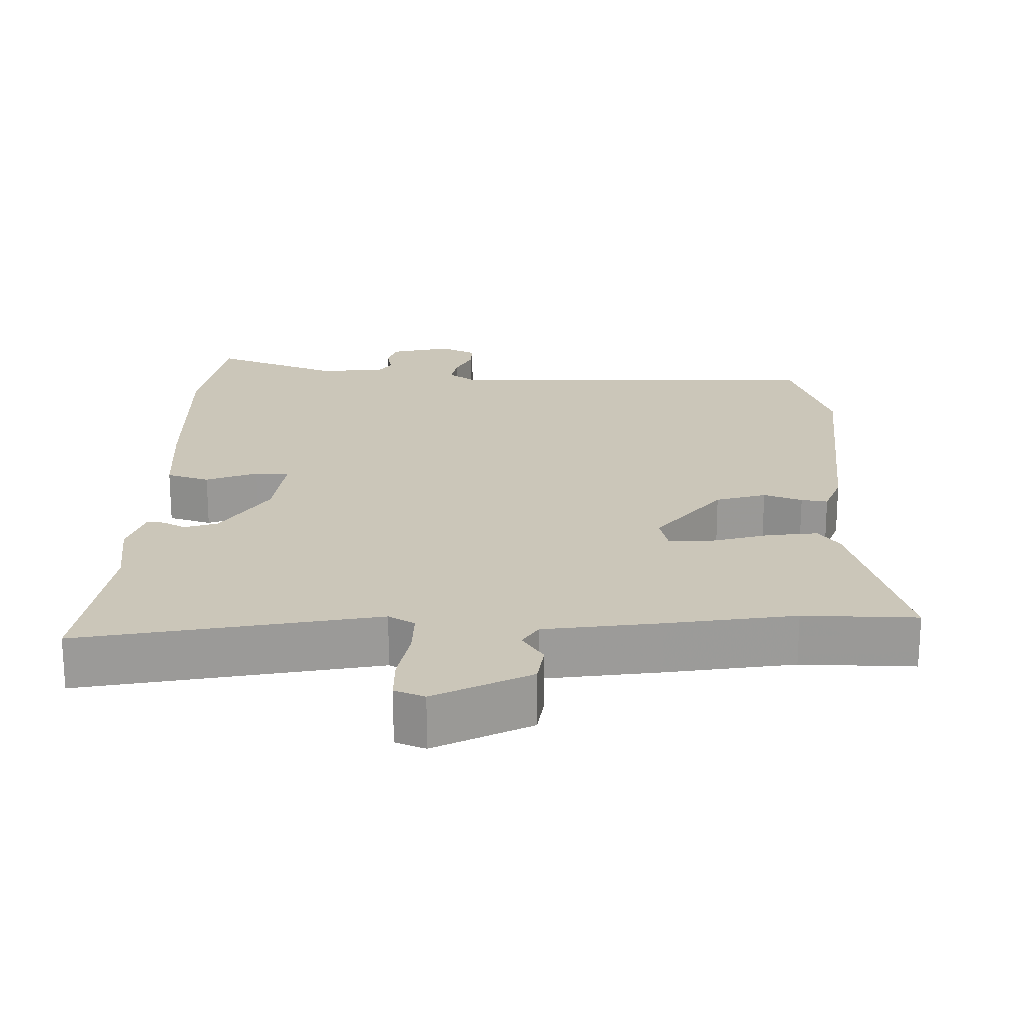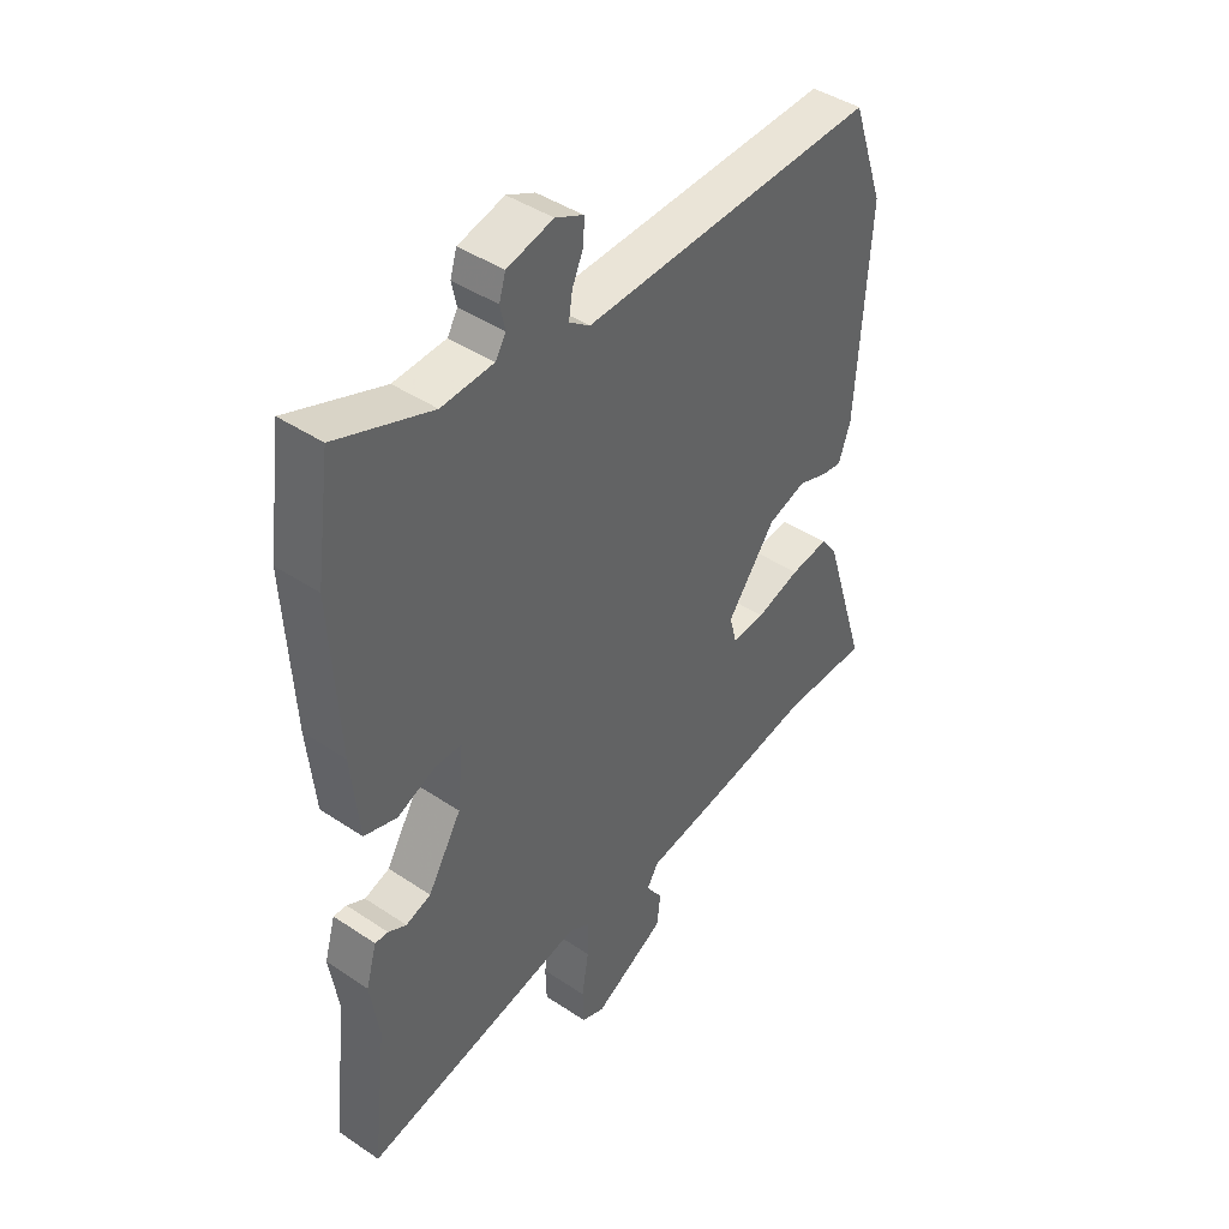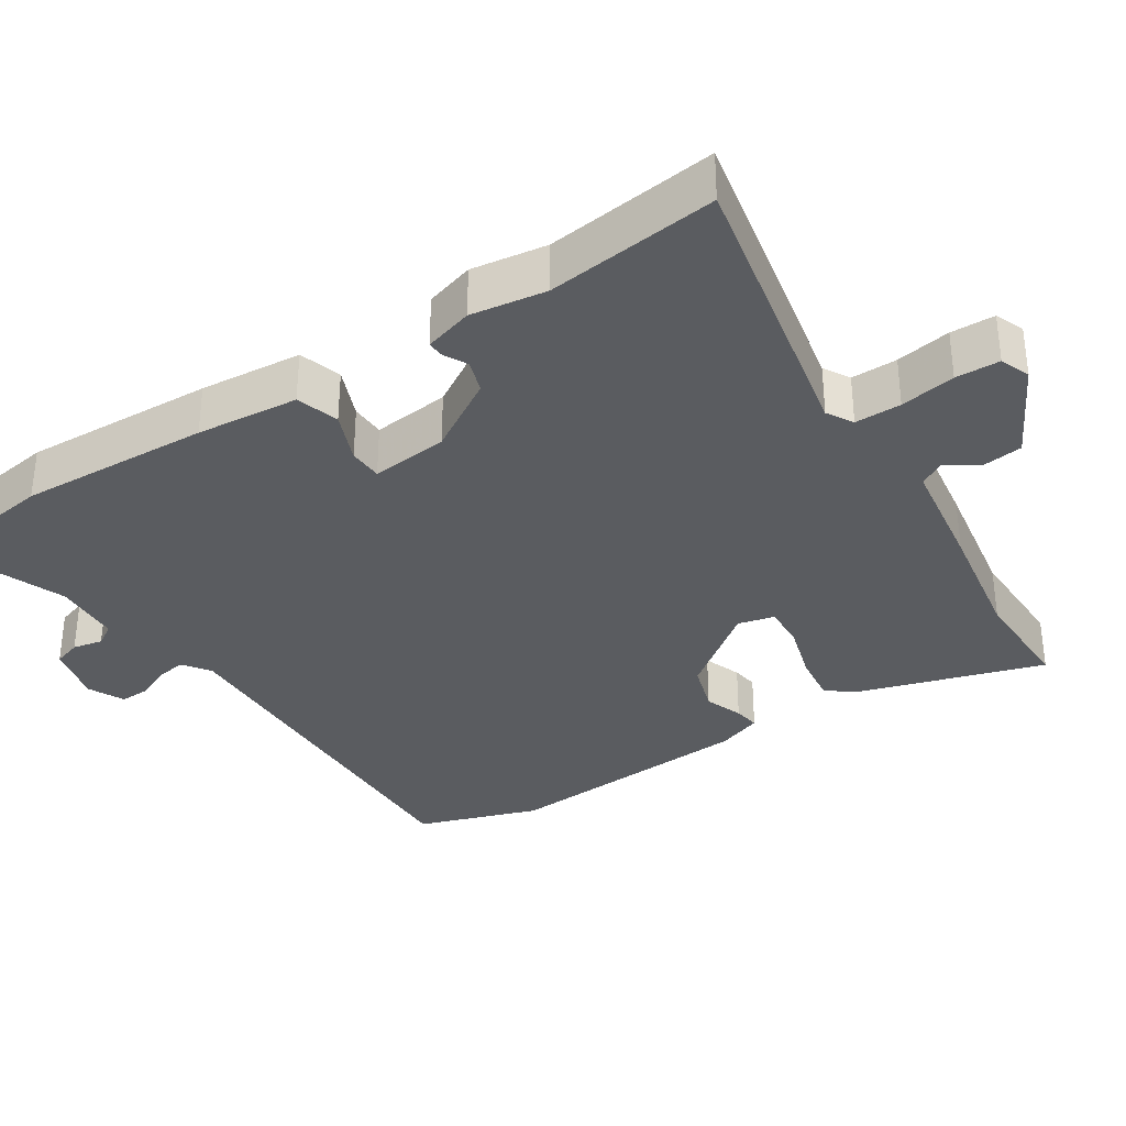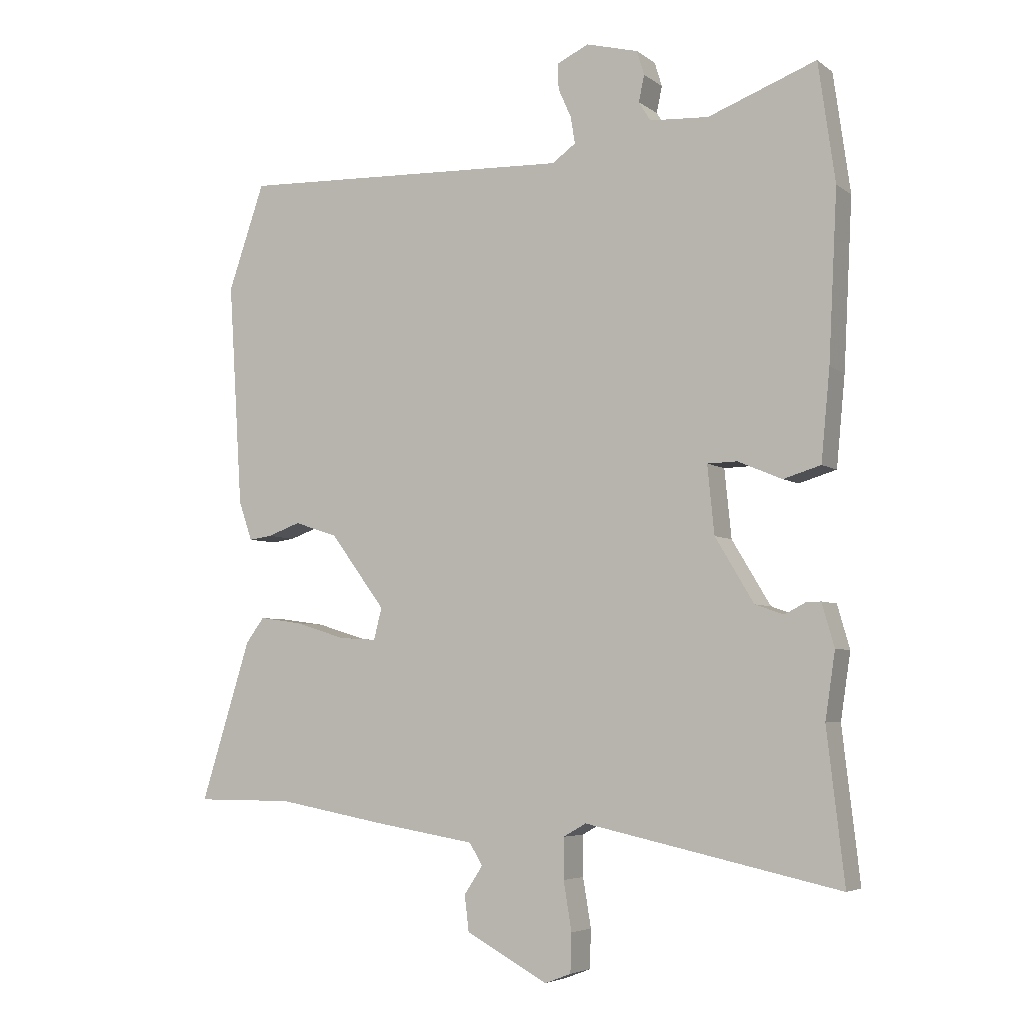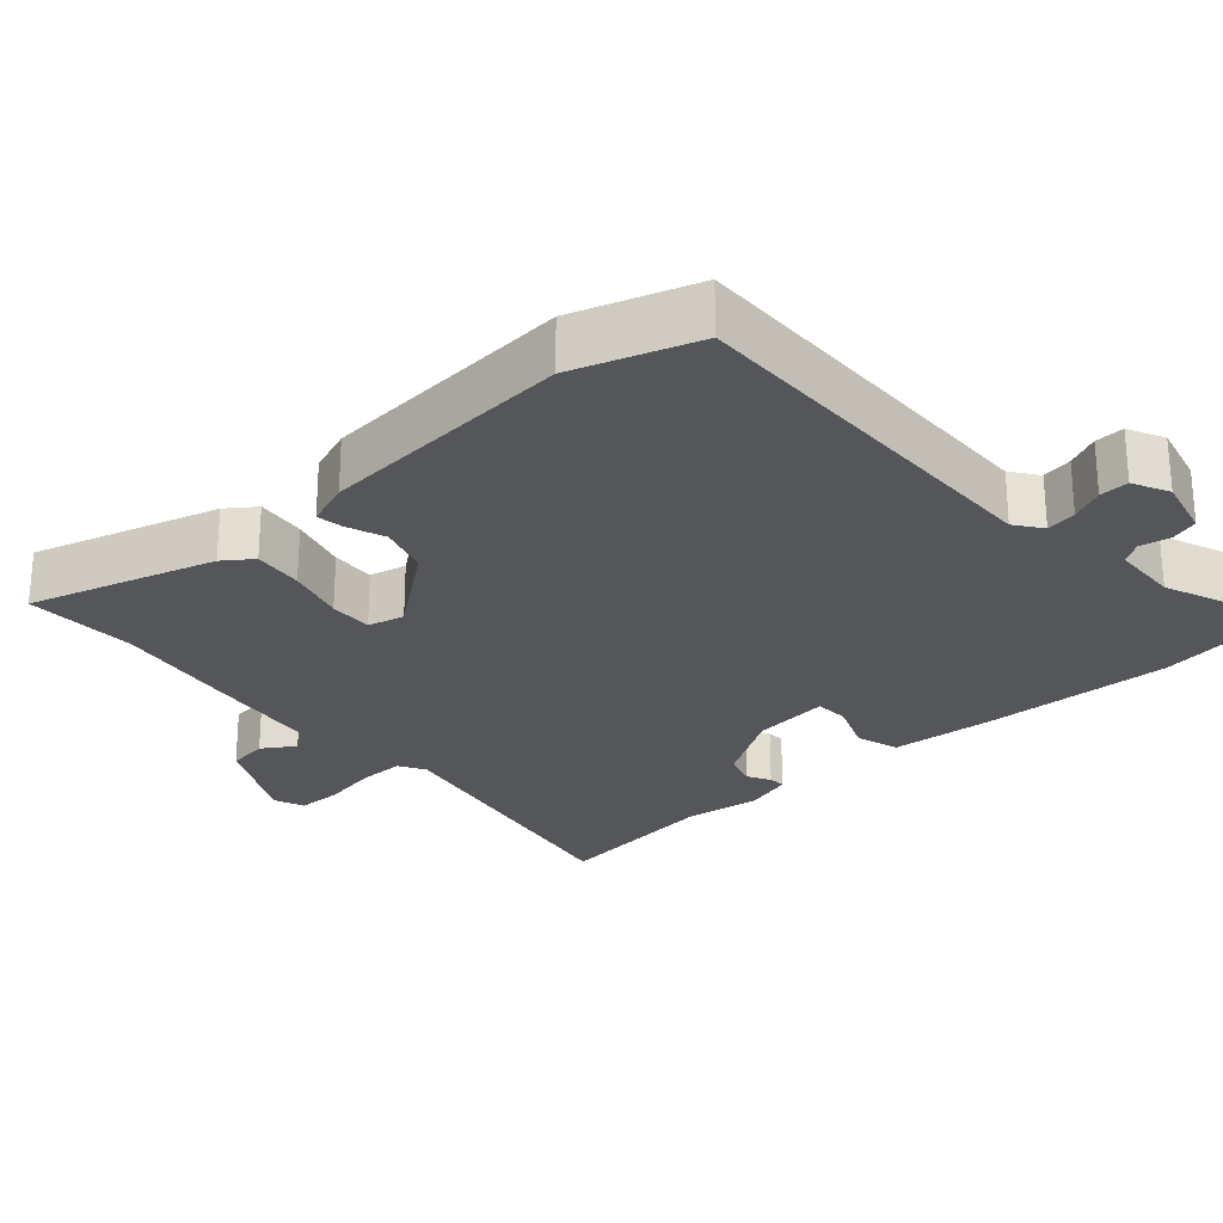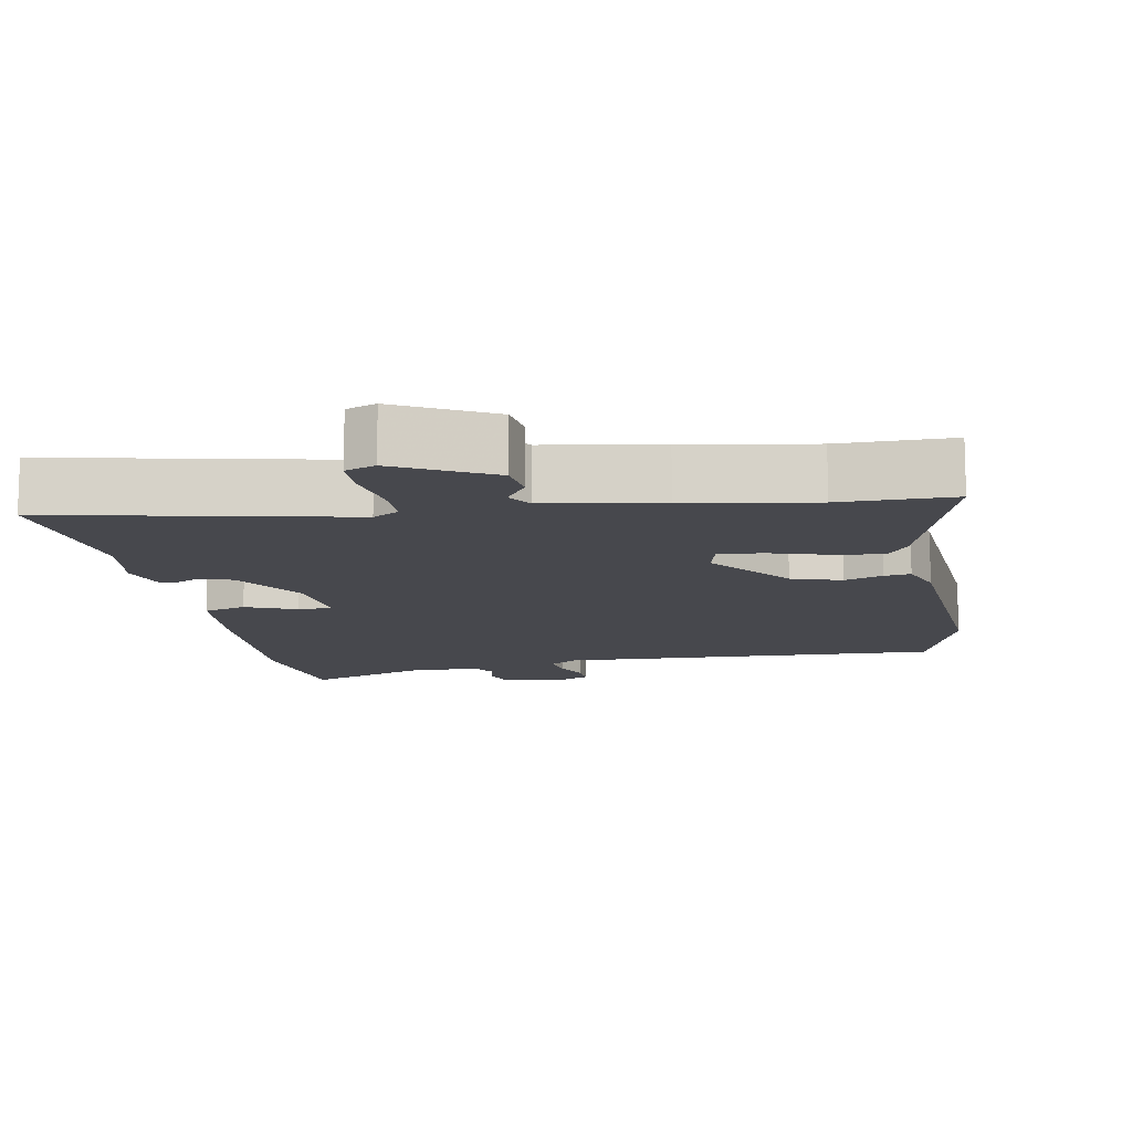
<metadata>
{"format":"obj","ext":"obj","renderer":"f3d","projection":"perspective","resolution":1024,"background":"white","views":[{"elev":20.8,"azim":-177.7,"up":"+Y"},{"elev":43.2,"azim":128.4,"up":"+Z"},{"elev":-33.8,"azim":123.5,"up":"+Y"},{"elev":-5.1,"azim":26.8,"up":"+Z"},{"elev":-25.8,"azim":-47.2,"up":"+Y"},{"elev":-11.9,"azim":-169.4,"up":"+Y"}]}
</metadata>
<code>
v -0.434 0.07 -0.5
v -0.592 0.07 -0.5
v -0.511 0.07 -0.242
v -0.481 0.07 -0.202
v -0.411 0.07 -0.212
v -0.33 0.07 -0.237
v -0.269 0.07 -0.241
v -0.256 0.07 -0.19
v -0.345 0.07 -0.071
v -0.415 0.07 -0.048
v -0.469 0.07 -0.067
v -0.506 0.07 -0.072
v -0.528 0.07 -0.009
v -0.551 0.07 0.352
v -0.492 0.07 0.522
v 0.05 0.07 0.5
v 0.088 0.07 0.527
v 0.081 0.07 0.57
v 0.06 0.07 0.617
v 0.059 0.07 0.658
v 0.11 0.07 0.682
v 0.194 0.07 0.66
v 0.206 0.07 0.621
v 0.197 0.07 0.579
v 0.216 0.07 0.548
v 0.311 0.07 0.542
v 0.485 0.07 0.607
v 0.512 0.07 0.416
v 0.498 0.07 0.147
v 0.484 0.07 0.003
v 0.424 0.07 -0.015
v 0.353 0.07 0.015
v 0.305 0.07 0.014
v 0.316 0.07 -0.095
v 0.378 0.07 -0.198
v 0.424 0.07 -0.214
v 0.457 0.07 -0.197
v 0.481 0.07 -0.196
v 0.501 0.07 -0.265
v 0.485 0.07 -0.371
v 0.513 0.07 -0.612
v 0.103 0.07 -0.524
v 0.066 0.07 -0.545
v 0.066 0.07 -0.61
v 0.079 0.07 -0.688
v 0.077 0.07 -0.75
v 0.035 0.07 -0.766
v -0.097 0.07 -0.695
v -0.104 0.07 -0.638
v -0.074 0.07 -0.593
v -0.095 0.07 -0.558
v -0.256 0.07 -0.532
v -0.434 0 -0.5
v -0.592 0 -0.5
v -0.511 0 -0.242
v -0.481 0 -0.202
v -0.411 0 -0.212
v -0.33 0 -0.237
v -0.269 0 -0.241
v -0.256 0 -0.19
v -0.345 0 -0.071
v -0.415 0 -0.048
v -0.469 0 -0.067
v -0.506 0 -0.072
v -0.528 0 -0.009
v -0.551 0 0.352
v -0.492 0 0.522
v 0.05 0 0.5
v 0.088 0 0.527
v 0.081 0 0.57
v 0.06 0 0.617
v 0.059 0 0.658
v 0.11 0 0.682
v 0.194 0 0.66
v 0.206 0 0.621
v 0.197 0 0.579
v 0.216 0 0.548
v 0.311 0 0.542
v 0.485 0 0.607
v 0.512 0 0.416
v 0.498 0 0.147
v 0.484 0 0.003
v 0.424 0 -0.015
v 0.353 0 0.015
v 0.305 0 0.014
v 0.316 0 -0.095
v 0.378 0 -0.198
v 0.424 0 -0.214
v 0.457 0 -0.197
v 0.481 0 -0.196
v 0.501 0 -0.265
v 0.485 0 -0.371
v 0.513 0 -0.612
v 0.103 0 -0.524
v 0.066 0 -0.545
v 0.066 0 -0.61
v 0.079 0 -0.688
v 0.077 0 -0.75
v 0.035 0 -0.766
v -0.097 0 -0.695
v -0.104 0 -0.638
v -0.074 0 -0.593
v -0.095 0 -0.558
v -0.256 0 -0.532
f 51 52 1
f 48 49 50
f 47 48 50
f 46 47 50
f 45 46 50
f 44 45 50
f 43 44 50 51
f 42 43 51 1
f 40 41 42
f 39 40 42
f 38 39 42
f 37 38 42
f 36 37 42
f 35 36 42 1
f 30 31 32
f 29 30 32
f 28 29 32
f 27 28 32
f 26 27 32
f 25 26 32 33
f 24 25 33 34
f 22 23 24
f 21 22 24
f 20 21 24
f 19 20 24
f 18 19 24
f 17 18 24 34
f 14 15 16
f 13 14 16
f 12 13 16
f 11 12 16
f 10 11 16
f 16 17 34
f 10 16 34
f 9 10 34
f 4 5 6
f 3 4 6
f 2 3 6
f 1 2 6
f 1 6 7
f 35 1 7
f 8 9 34 35
f 7 8 35
f 53 104 103
f 102 101 100
f 102 100 99
f 102 99 98
f 102 98 97
f 102 97 96
f 103 102 96 95
f 53 103 95 94
f 94 93 92
f 94 92 91
f 94 91 90
f 94 90 89
f 94 89 88
f 53 94 88 87
f 84 83 82
f 84 82 81
f 84 81 80
f 84 80 79
f 84 79 78
f 85 84 78 77
f 86 85 77 76
f 76 75 74
f 76 74 73
f 76 73 72
f 76 72 71
f 76 71 70
f 86 76 70 69
f 68 67 66
f 68 66 65
f 68 65 64
f 68 64 63
f 68 63 62
f 86 69 68
f 86 68 62
f 86 62 61
f 58 57 56
f 58 56 55
f 58 55 54
f 58 54 53
f 59 58 53
f 59 53 87
f 87 86 61 60
f 87 60 59
f 1 53 54 2
f 2 54 55 3
f 3 55 56 4
f 4 56 57 5
f 5 57 58 6
f 6 58 59 7
f 7 59 60 8
f 8 60 61 9
f 9 61 62 10
f 10 62 63 11
f 11 63 64 12
f 12 64 65 13
f 13 65 66 14
f 14 66 67 15
f 15 67 68 16
f 16 68 69 17
f 17 69 70 18
f 18 70 71 19
f 19 71 72 20
f 20 72 73 21
f 21 73 74 22
f 22 74 75 23
f 23 75 76 24
f 24 76 77 25
f 25 77 78 26
f 26 78 79 27
f 27 79 80 28
f 28 80 81 29
f 29 81 82 30
f 30 82 83 31
f 31 83 84 32
f 32 84 85 33
f 33 85 86 34
f 34 86 87 35
f 35 87 88 36
f 36 88 89 37
f 37 89 90 38
f 38 90 91 39
f 39 91 92 40
f 40 92 93 41
f 41 93 94 42
f 42 94 95 43
f 43 95 96 44
f 44 96 97 45
f 45 97 98 46
f 46 98 99 47
f 47 99 100 48
f 48 100 101 49
f 49 101 102 50
f 50 102 103 51
f 51 103 104 52
f 52 104 53 1

</code>
